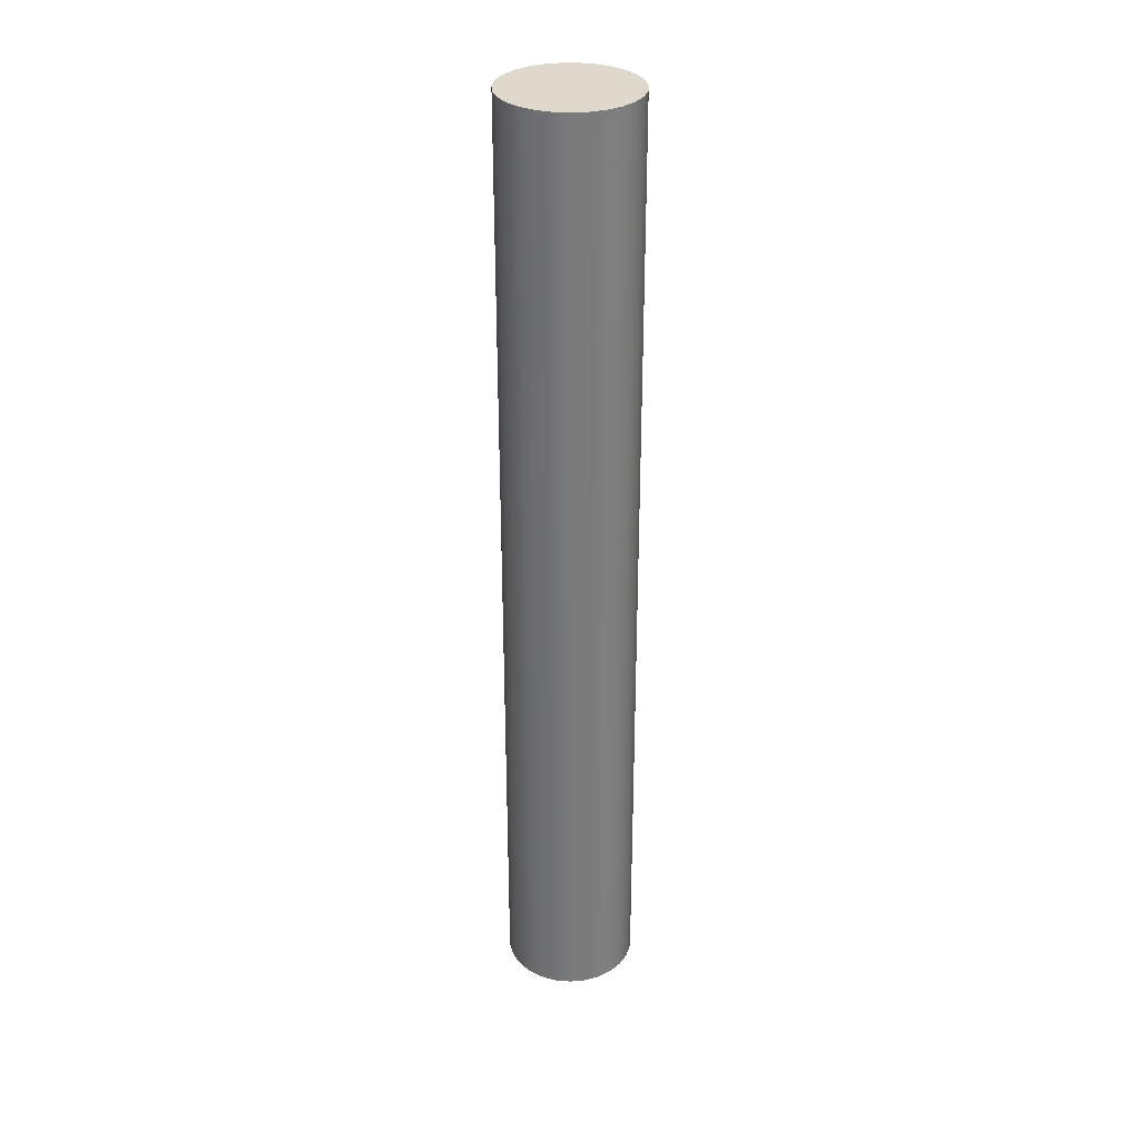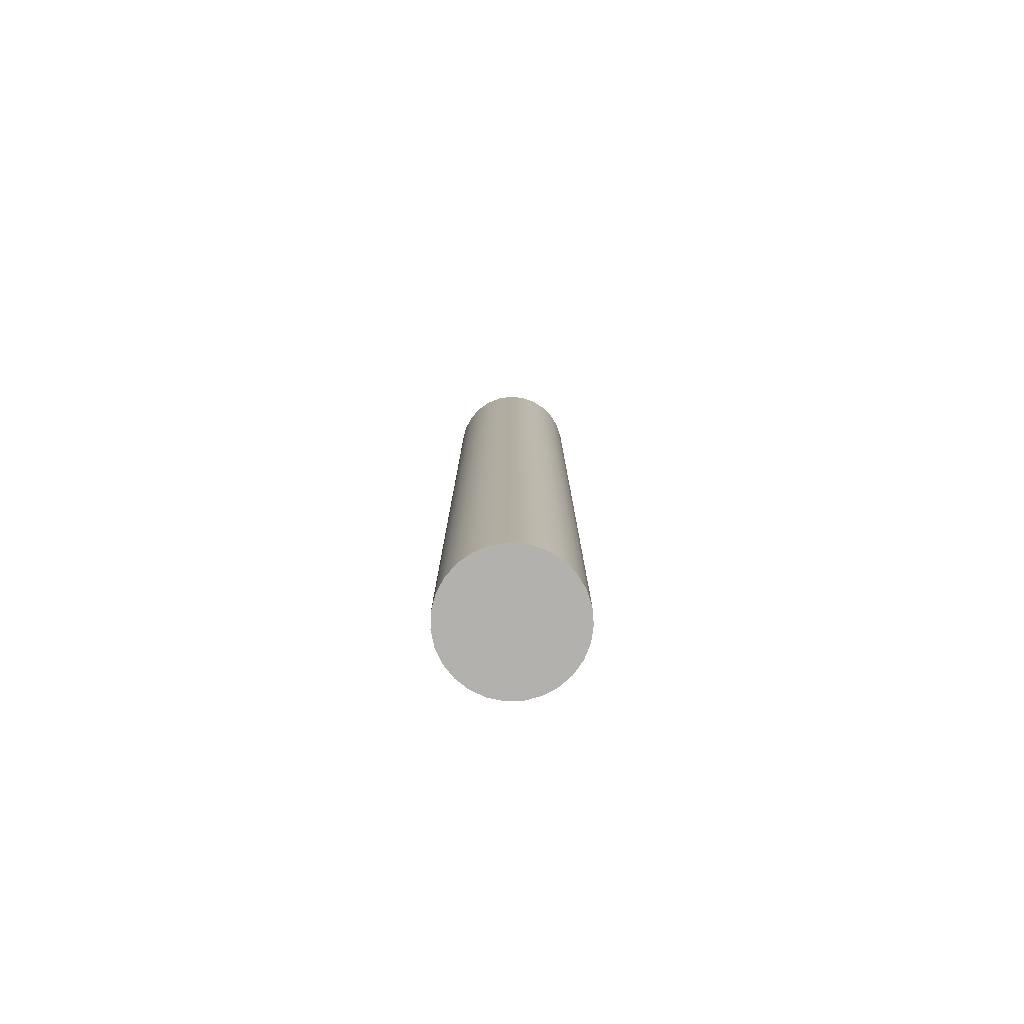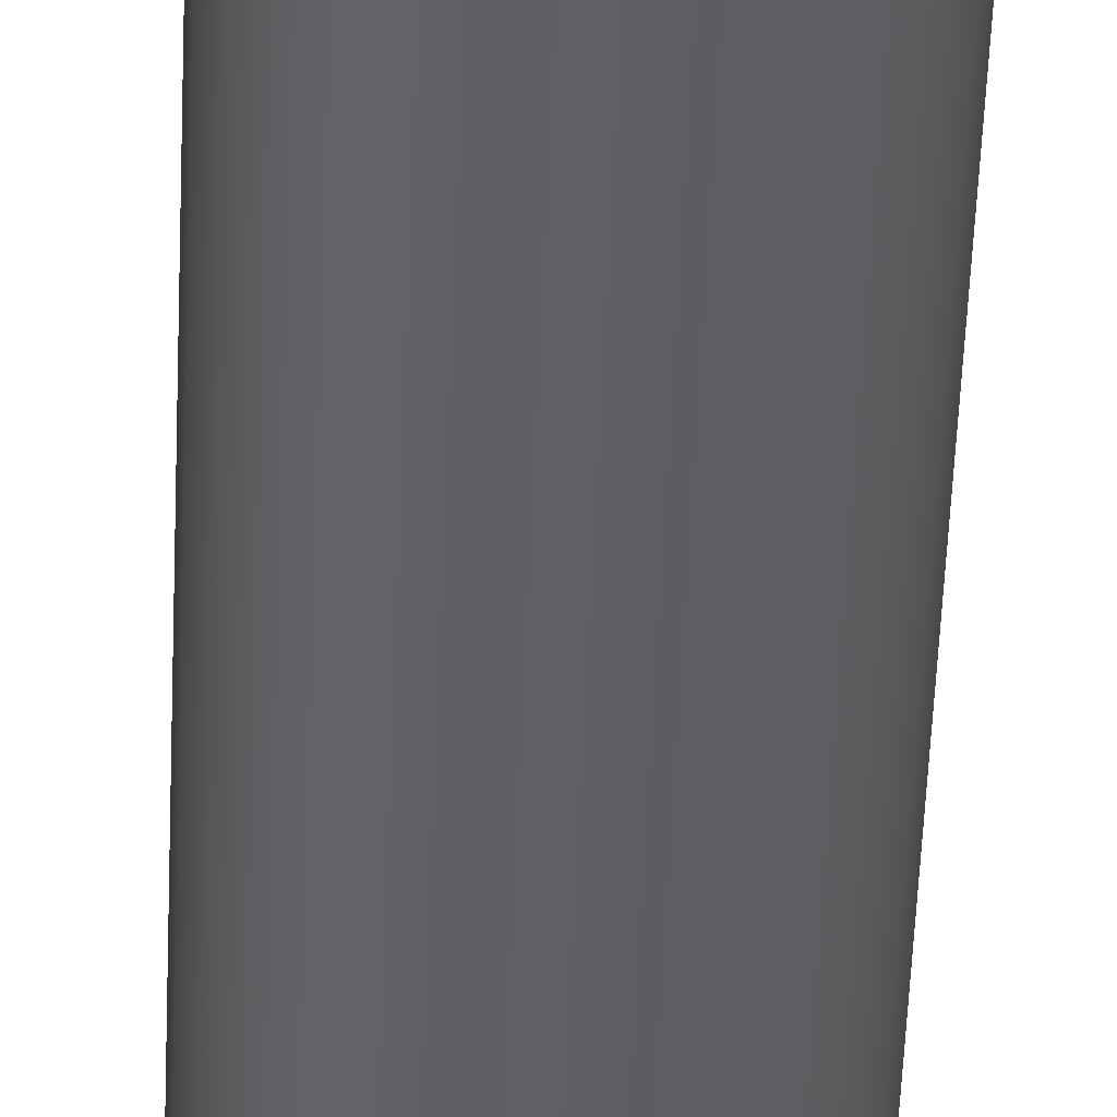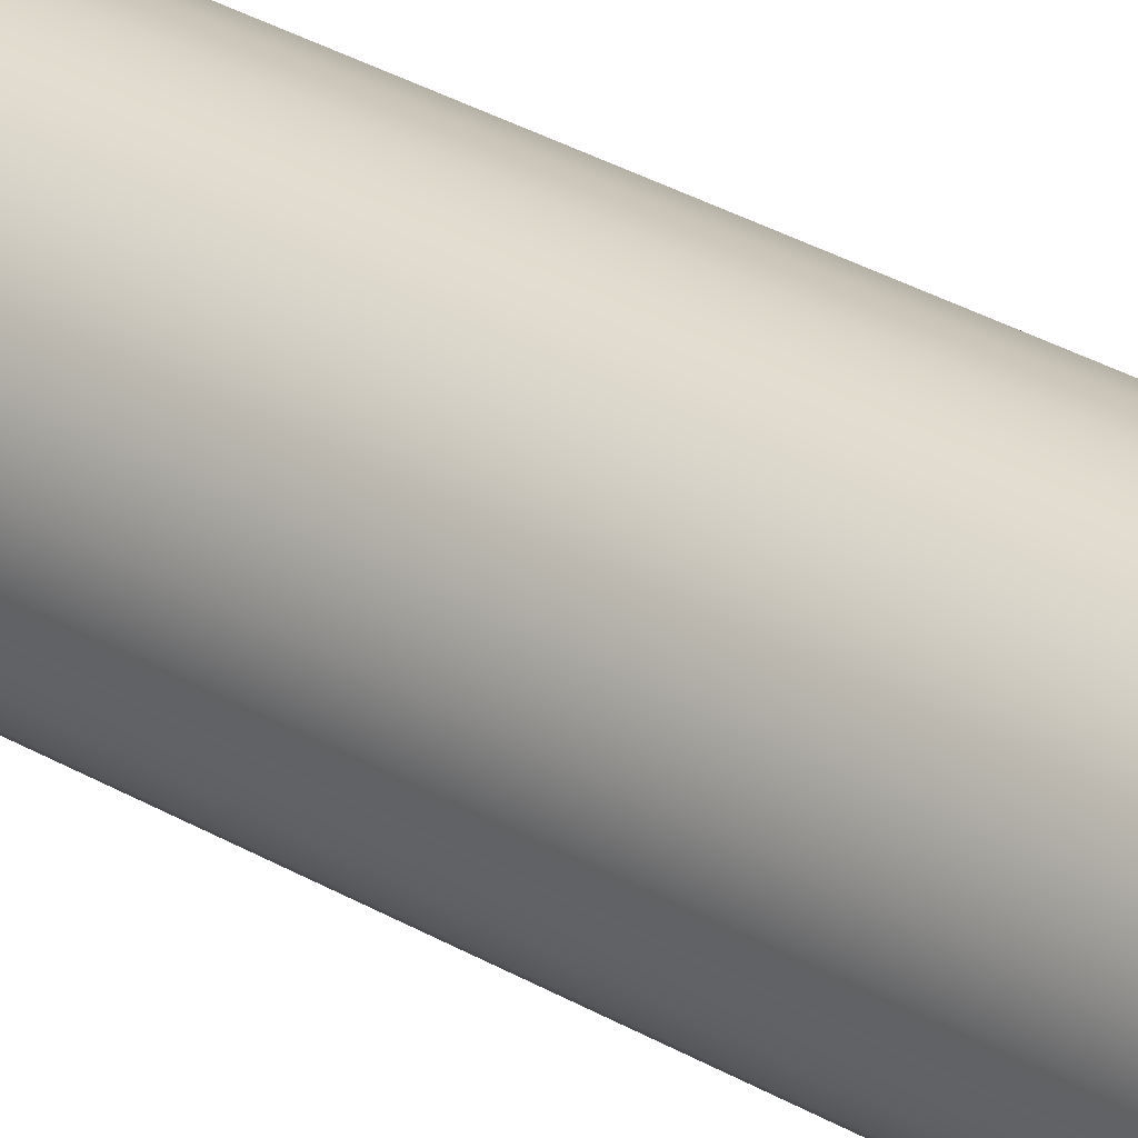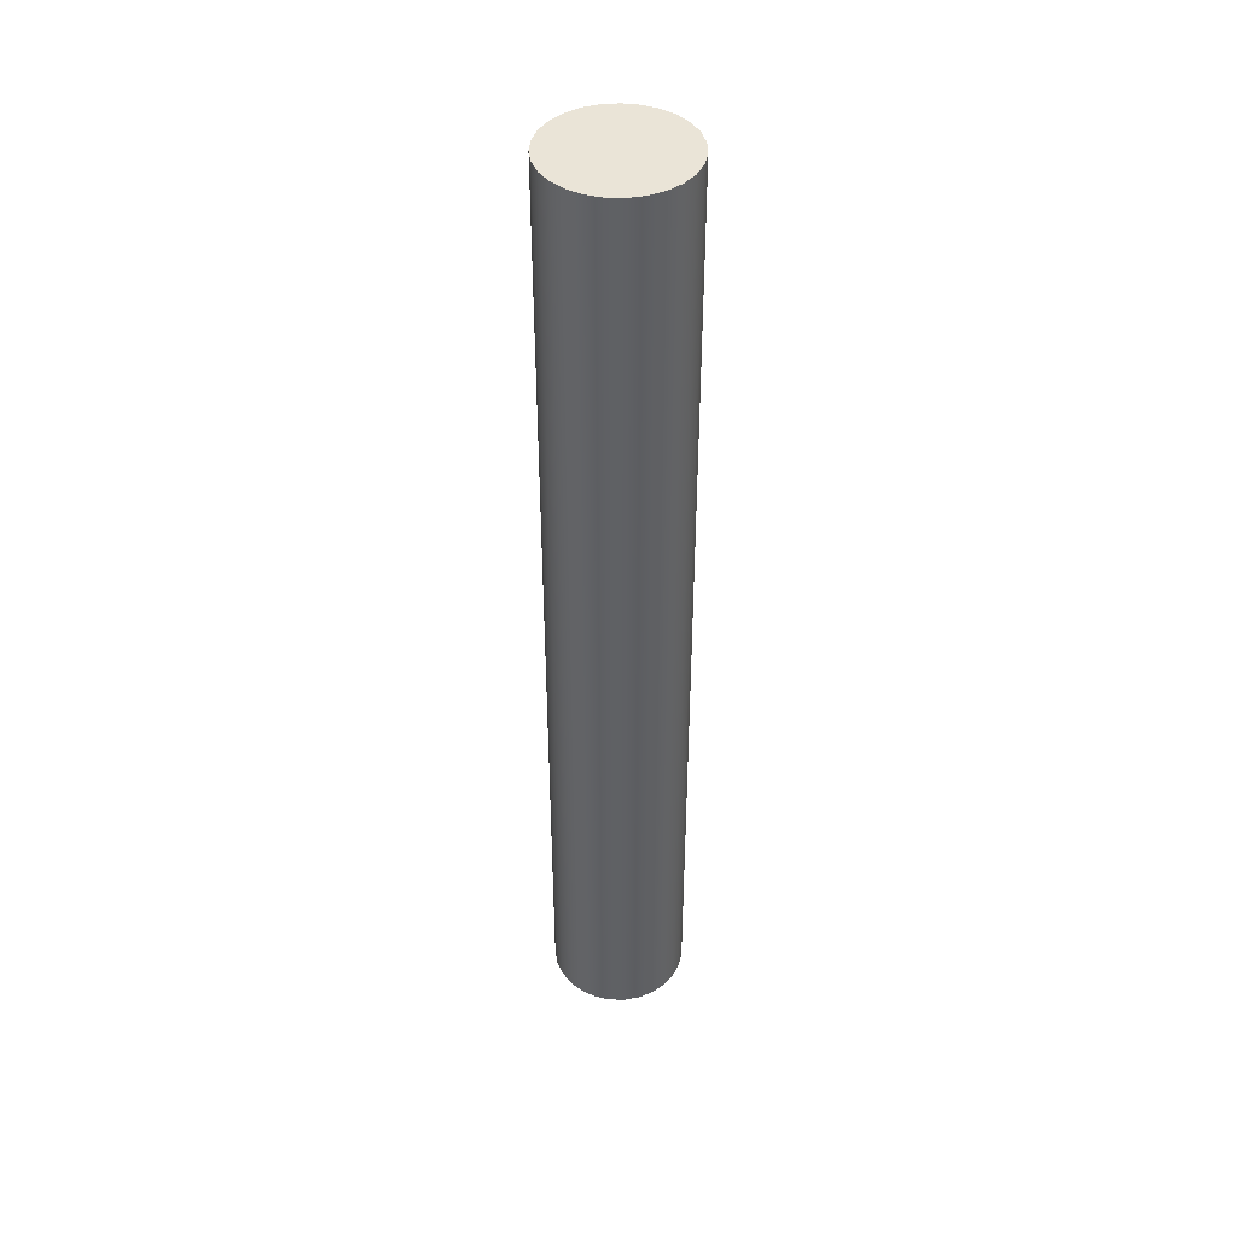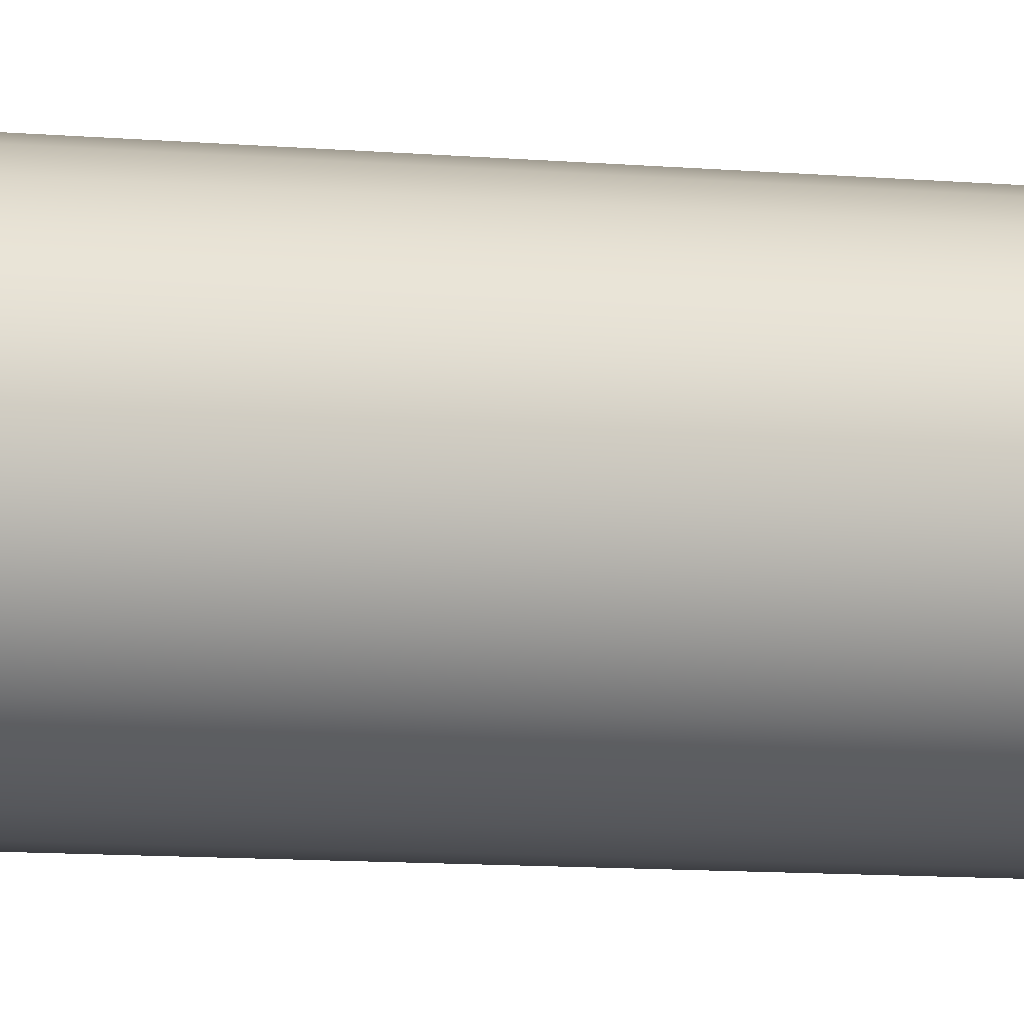
<metadata>
{"format":"obj","ext":"obj","renderer":"f3d","projection":"perspective","resolution":1024,"background":"white","views":[{"elev":31.9,"azim":-50.5,"up":"+Y"},{"elev":-79.2,"azim":-88.3,"up":"+Y"},{"elev":-46.0,"azim":-2.1,"up":"+Z"},{"elev":30.5,"azim":-49.3,"up":"+Z"},{"elev":43.6,"azim":91.6,"up":"+Y"},{"elev":-6.2,"azim":-109.9,"up":"+Z"}]}
</metadata>
<code>
v 1.292 0 1.663
v 1.298 0 1.605
v 1.318 0 1.551
v 1.35 0 1.502
v 1.392 0 1.462
v 1.443 0 1.433
v 1.498 0 1.417
v 1.556 0 1.413
v 1.613 0 1.423
v 1.667 0 1.446
v 1.713 0 1.481
v 1.751 0 1.525
v 1.777 0 1.577
v 1.79 0 1.634
v 1.79 0 1.692
v 1.777 0 1.748
v 1.751 0 1.8
v 1.713 0 1.845
v 1.667 0 1.879
v 1.613 0 1.902
v 1.556 0 1.912
v 1.498 0 1.909
v 1.443 0 1.892
v 1.392 0 1.863
v 1.35 0 1.823
v 1.318 0 1.775
v 1.298 0 1.72
v 1.292 3.6 1.663
v 1.298 3.6 1.72
v 1.318 3.6 1.775
v 1.35 3.6 1.823
v 1.392 3.6 1.863
v 1.443 3.6 1.892
v 1.498 3.6 1.909
v 1.556 3.6 1.912
v 1.613 3.6 1.902
v 1.667 3.6 1.879
v 1.713 3.6 1.845
v 1.751 3.6 1.8
v 1.777 3.6 1.748
v 1.79 3.6 1.692
v 1.79 3.6 1.634
v 1.777 3.6 1.577
v 1.751 3.6 1.525
v 1.713 3.6 1.481
v 1.667 3.6 1.446
v 1.613 3.6 1.423
v 1.556 3.6 1.413
v 1.498 3.6 1.417
v 1.443 3.6 1.433
v 1.392 3.6 1.462
v 1.35 3.6 1.502
v 1.318 3.6 1.551
v 1.298 3.6 1.605
v 1.292 3.6 1.663
v 1.298 3.6 1.605
v 1.318 3.6 1.551
v 1.35 3.6 1.502
v 1.392 3.6 1.462
v 1.443 3.6 1.433
v 1.498 3.6 1.417
v 1.556 3.6 1.413
v 1.613 3.6 1.423
v 1.667 3.6 1.446
v 1.713 3.6 1.481
v 1.751 3.6 1.525
v 1.777 3.6 1.577
v 1.79 3.6 1.634
v 1.79 3.6 1.692
v 1.777 3.6 1.748
v 1.751 3.6 1.8
v 1.713 3.6 1.845
v 1.667 3.6 1.879
v 1.613 3.6 1.902
v 1.556 3.6 1.912
v 1.498 3.6 1.909
v 1.443 3.6 1.892
v 1.392 3.6 1.863
v 1.35 3.6 1.823
v 1.318 3.6 1.775
v 1.298 3.6 1.72
v 1.292 0 1.663
v 1.298 0 1.72
v 1.318 0 1.775
v 1.35 0 1.823
v 1.392 0 1.863
v 1.443 0 1.892
v 1.498 0 1.909
v 1.556 0 1.912
v 1.613 0 1.902
v 1.667 0 1.879
v 1.713 0 1.845
v 1.751 0 1.8
v 1.777 0 1.748
v 1.79 0 1.692
v 1.79 0 1.634
v 1.777 0 1.577
v 1.751 0 1.525
v 1.713 0 1.481
v 1.667 0 1.446
v 1.613 0 1.423
v 1.556 0 1.413
v 1.498 0 1.417
v 1.443 0 1.433
v 1.392 0 1.462
v 1.35 0 1.502
v 1.318 0 1.551
v 1.298 0 1.605
v 1.292 0 1.663
v 1.292 3.6 1.663
f 2 14 1
f 1 14 15
f 1 15 27
f 27 15 16
f 27 16 26
f 26 16 17
f 26 17 25
f 25 17 18
f 25 18 24
f 24 18 19
f 24 19 23
f 23 19 20
f 23 20 22
f 22 20 21
f 14 2 13
f 13 2 3
f 13 3 12
f 12 3 4
f 12 4 11
f 11 4 5
f 11 5 10
f 10 5 6
f 10 6 9
f 9 6 7
f 9 7 8
f 29 41 28
f 28 41 42
f 28 42 54
f 54 42 43
f 54 43 53
f 53 43 44
f 53 44 52
f 52 44 45
f 52 45 51
f 51 45 46
f 51 46 50
f 50 46 47
f 50 47 49
f 49 47 48
f 41 29 40
f 40 29 30
f 40 30 39
f 39 30 31
f 39 31 38
f 38 31 32
f 38 32 37
f 37 32 33
f 37 33 36
f 36 33 34
f 36 34 35
f 56 108 55
f 55 108 109
f 110 82 81
f 81 82 83
f 81 83 80
f 80 83 84
f 80 84 79
f 79 84 85
f 79 85 78
f 78 85 86
f 78 86 77
f 77 86 87
f 77 87 76
f 76 87 88
f 76 88 75
f 75 88 89
f 75 89 74
f 74 89 90
f 74 90 73
f 73 90 91
f 73 91 72
f 72 91 92
f 72 92 71
f 71 92 93
f 71 93 70
f 70 93 94
f 70 94 69
f 69 94 95
f 69 95 68
f 68 95 96
f 68 96 67
f 67 96 97
f 67 97 66
f 66 97 98
f 66 98 65
f 65 98 99
f 65 99 64
f 64 99 100
f 64 100 63
f 63 100 101
f 63 101 62
f 62 101 102
f 62 102 61
f 61 102 103
f 61 103 60
f 60 103 104
f 60 104 59
f 59 104 105
f 59 105 58
f 58 105 106
f 58 106 57
f 57 106 107
f 57 107 56
f 56 107 108

</code>
